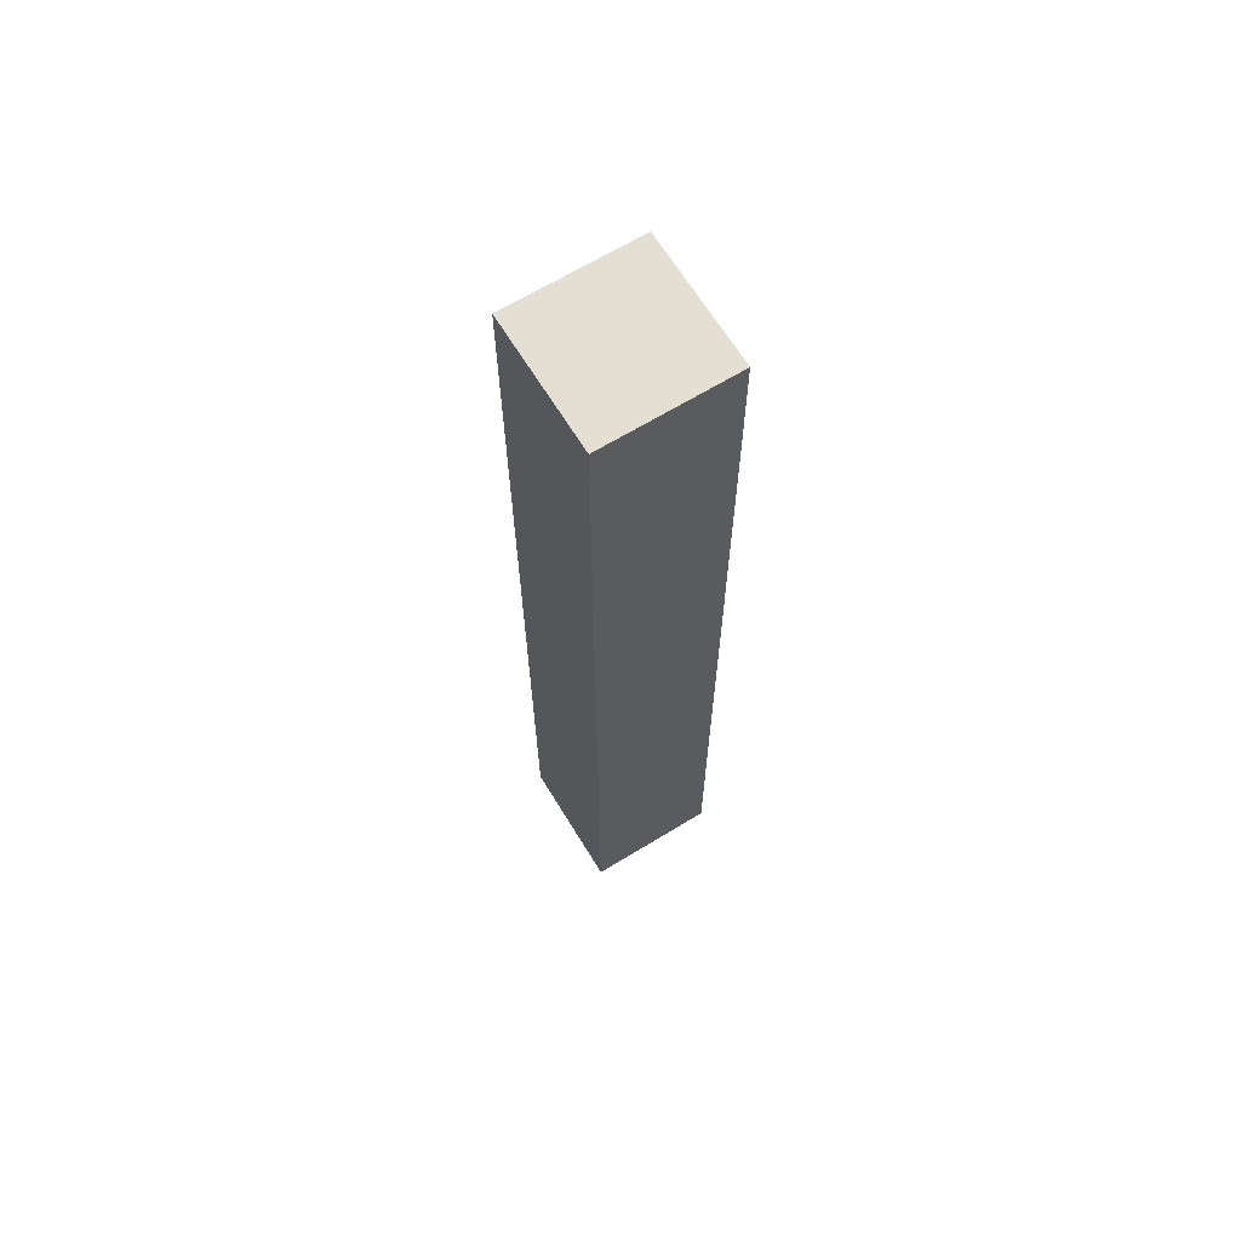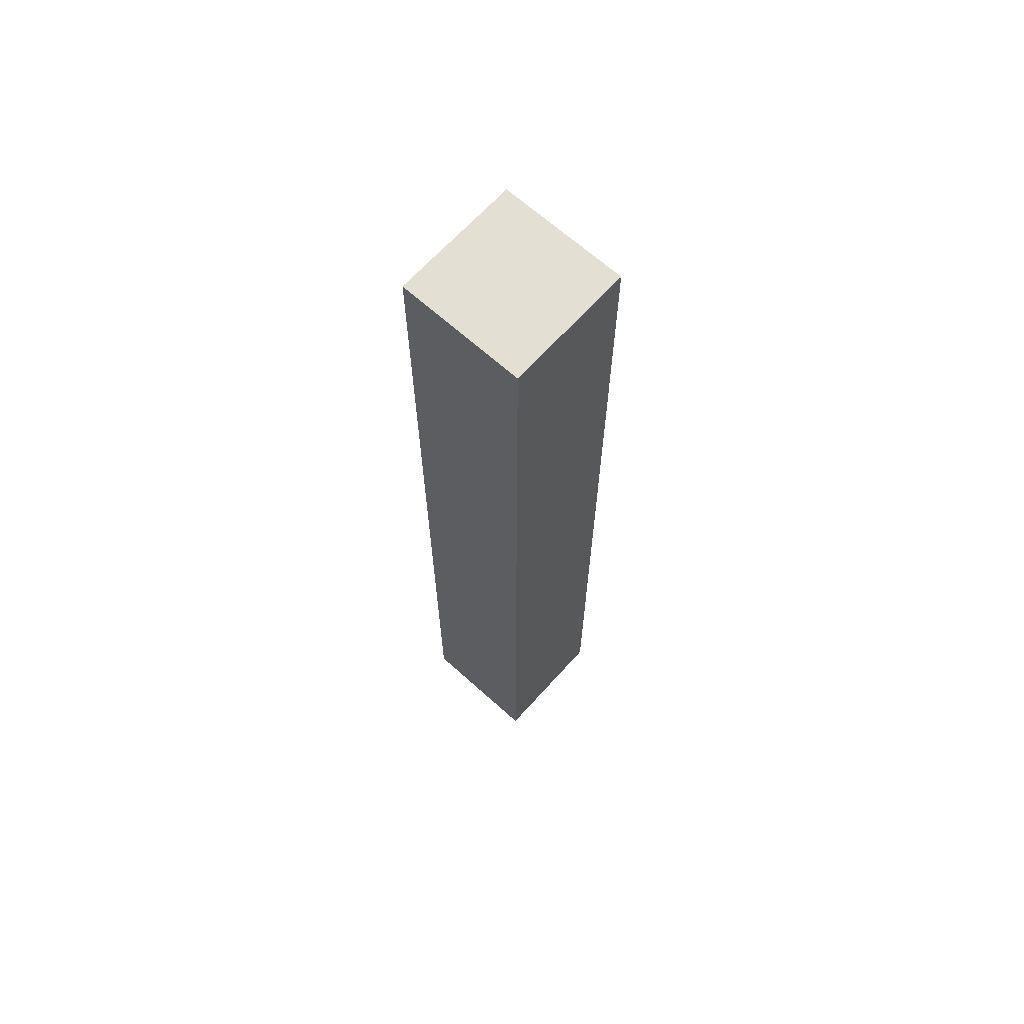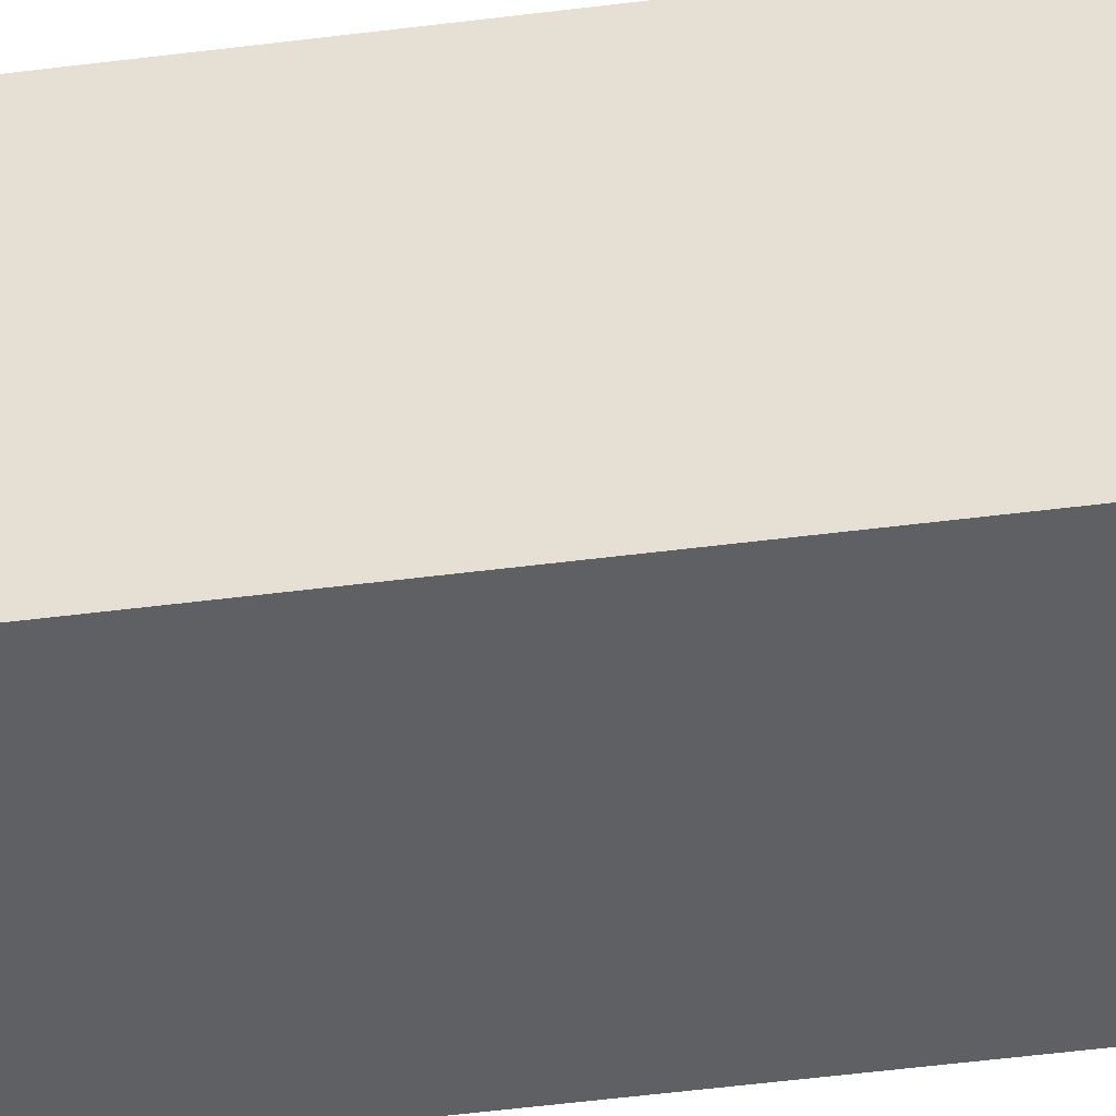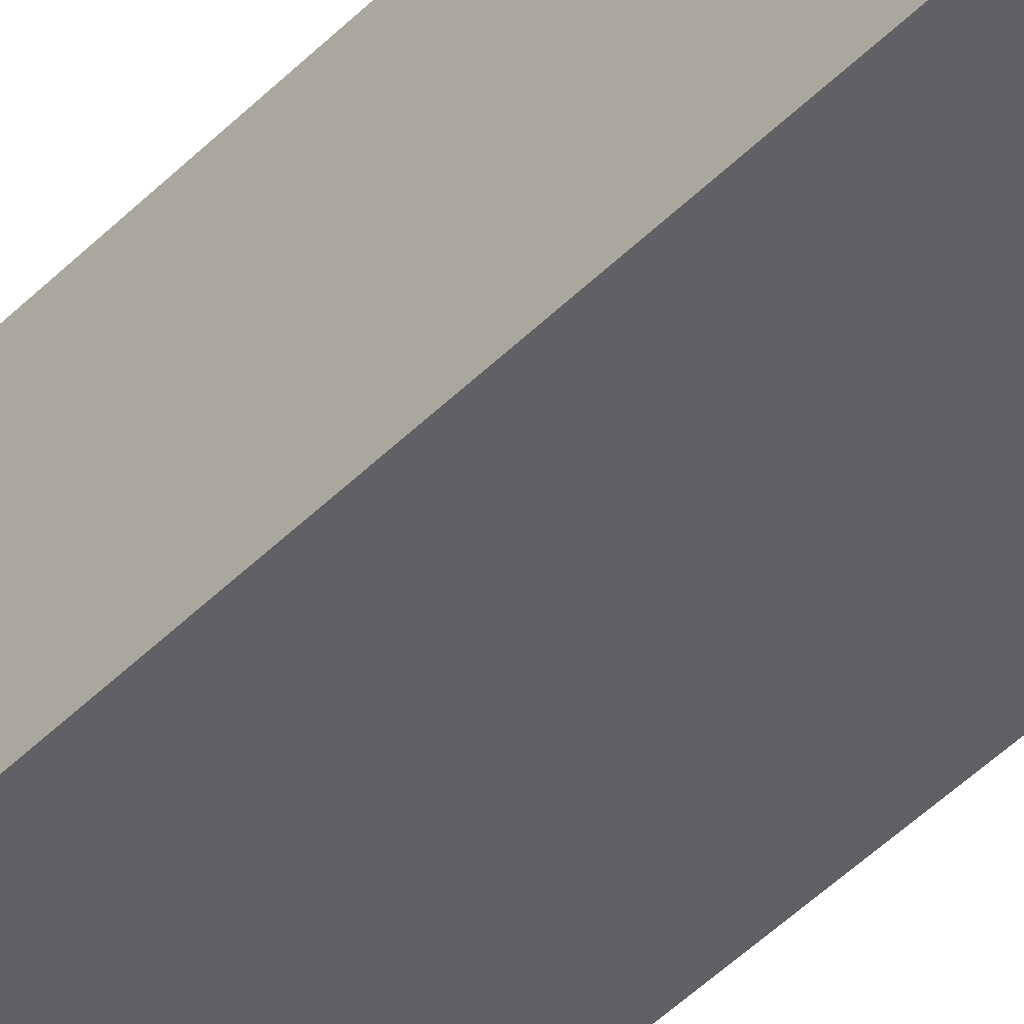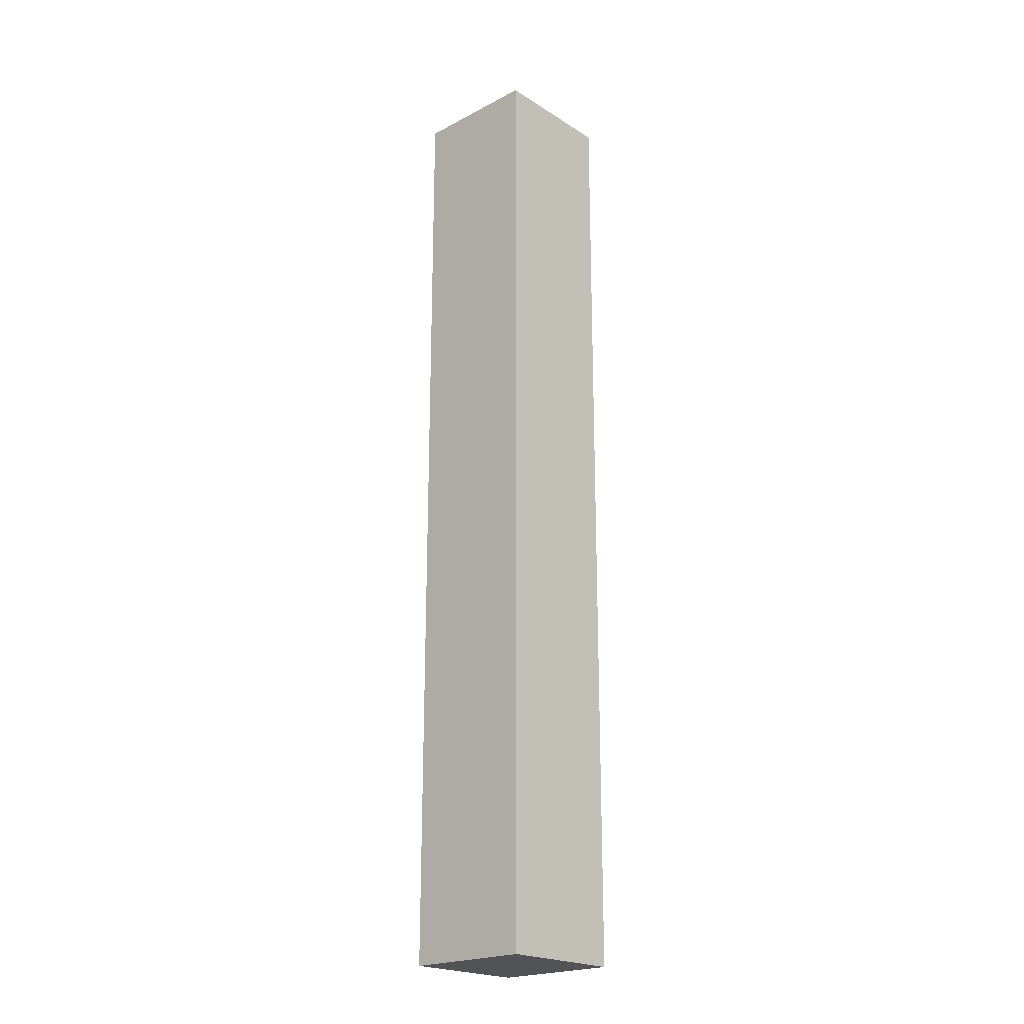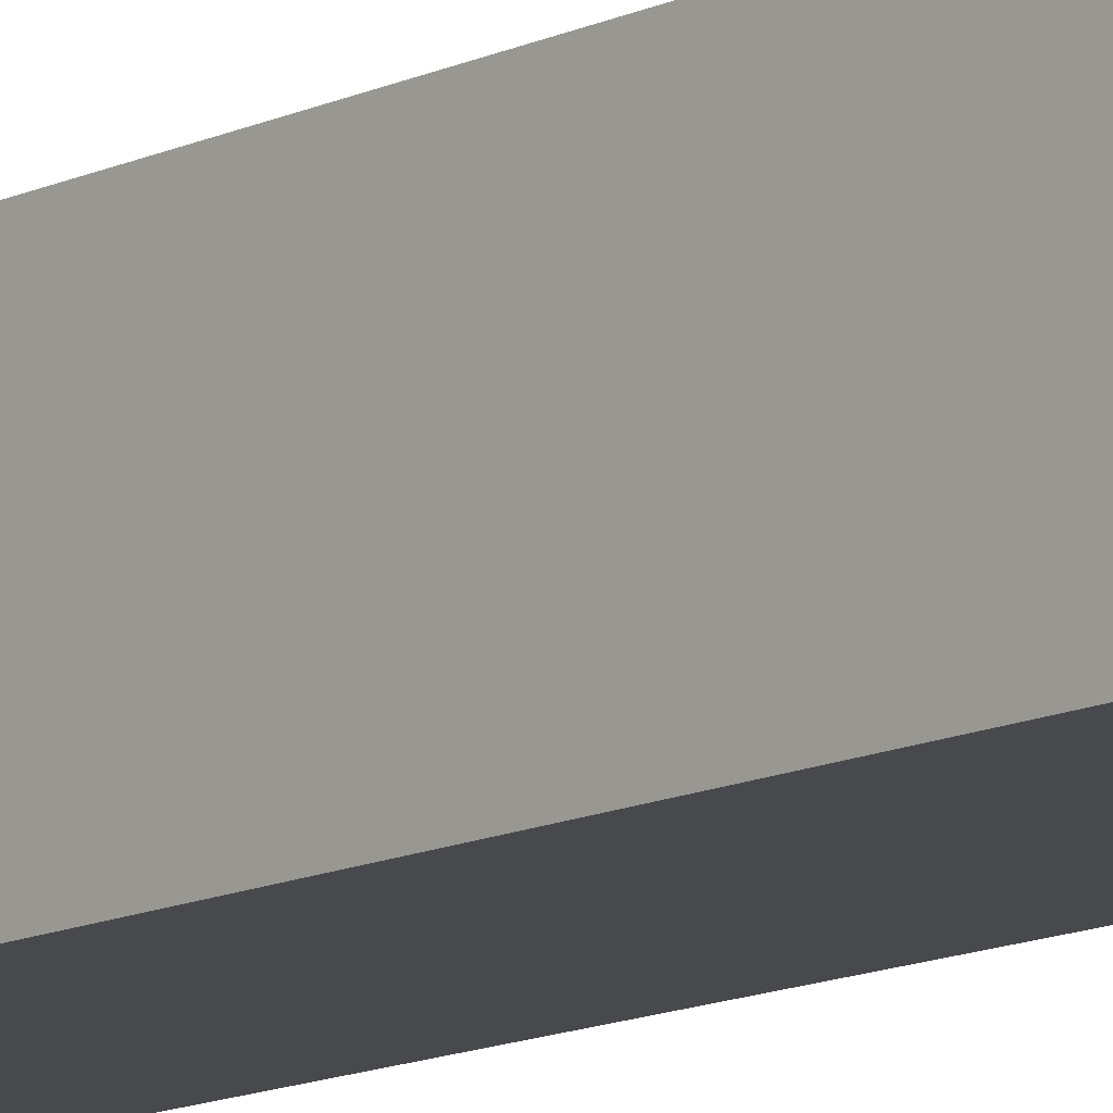
<metadata>
{"format":"obj","ext":"obj","renderer":"f3d","projection":"perspective","resolution":1024,"background":"white","views":[{"elev":66.4,"azim":-121.5,"up":"+Y"},{"elev":66.5,"azim":42.1,"up":"+Y"},{"elev":-44.2,"azim":-81.2,"up":"+Z"},{"elev":-48.0,"azim":137.9,"up":"+Z"},{"elev":-21.7,"azim":-137.6,"up":"+Y"},{"elev":-12.2,"azim":139.1,"up":"+Z"}]}
</metadata>
<code>
g default
v 20.69 1.819 9.383
v 20.89 1.819 9.383
v 20.69 3.319 9.383
v 20.89 3.319 9.383
v 20.69 3.319 9.182
v 20.89 3.319 9.182
v 20.69 1.819 9.182
v 20.89 1.819 9.182
g pCube259
f 1 2 4 3
f 3 4 6 5
f 5 6 8 7
f 7 8 2 1
f 2 8 6 4
f 7 1 3 5

</code>
